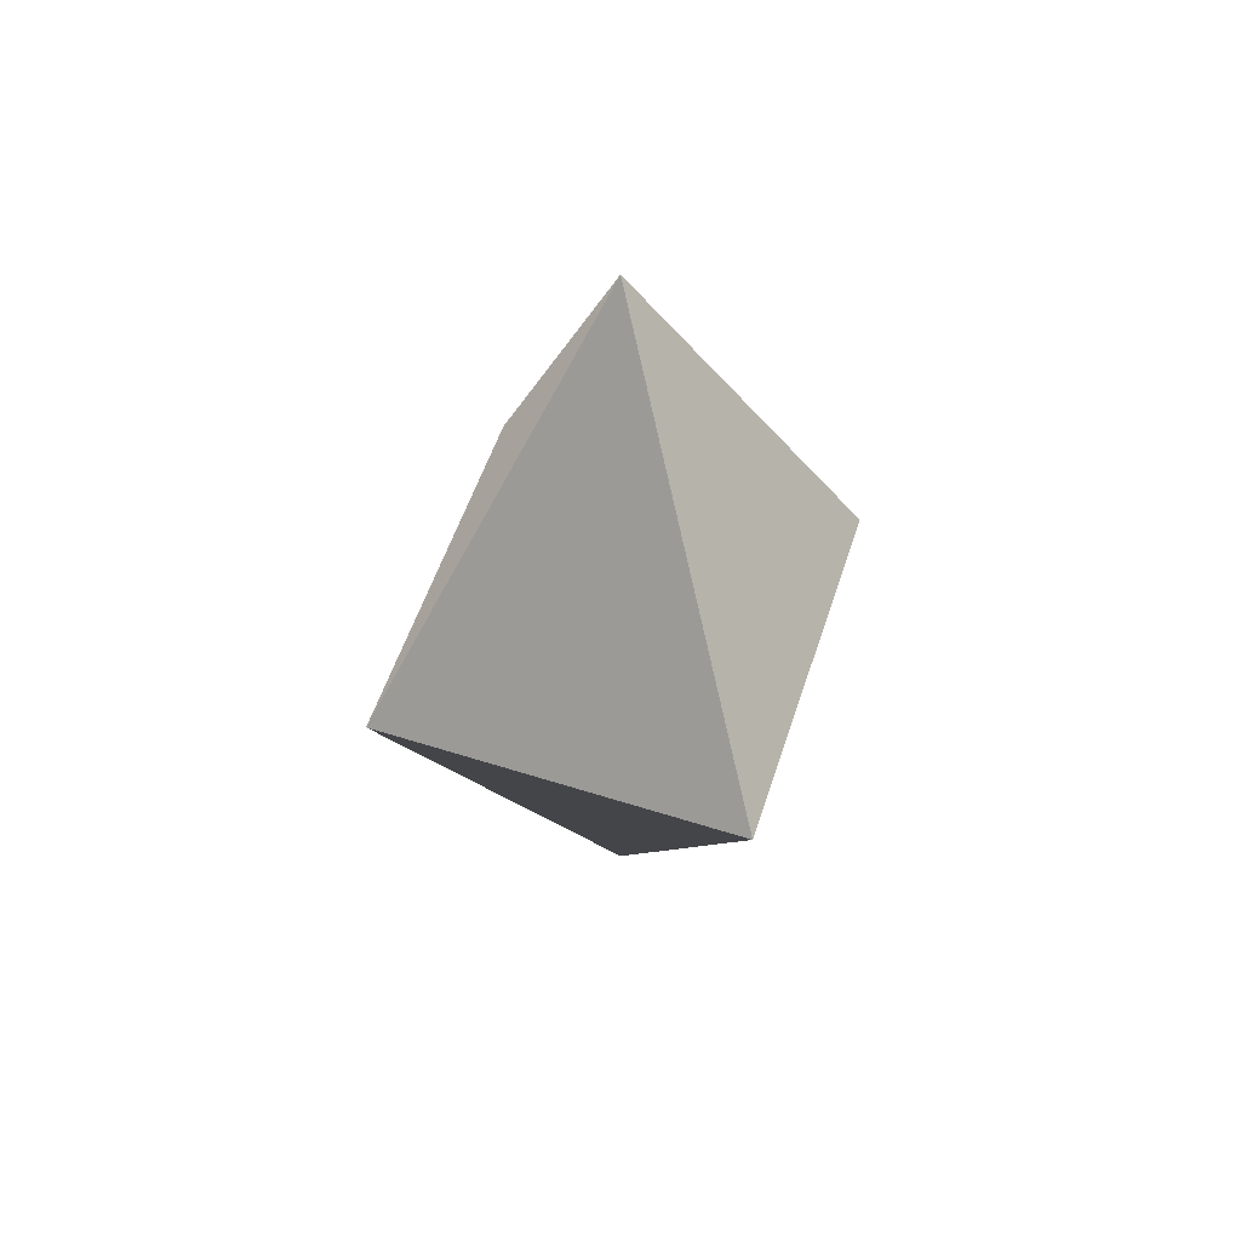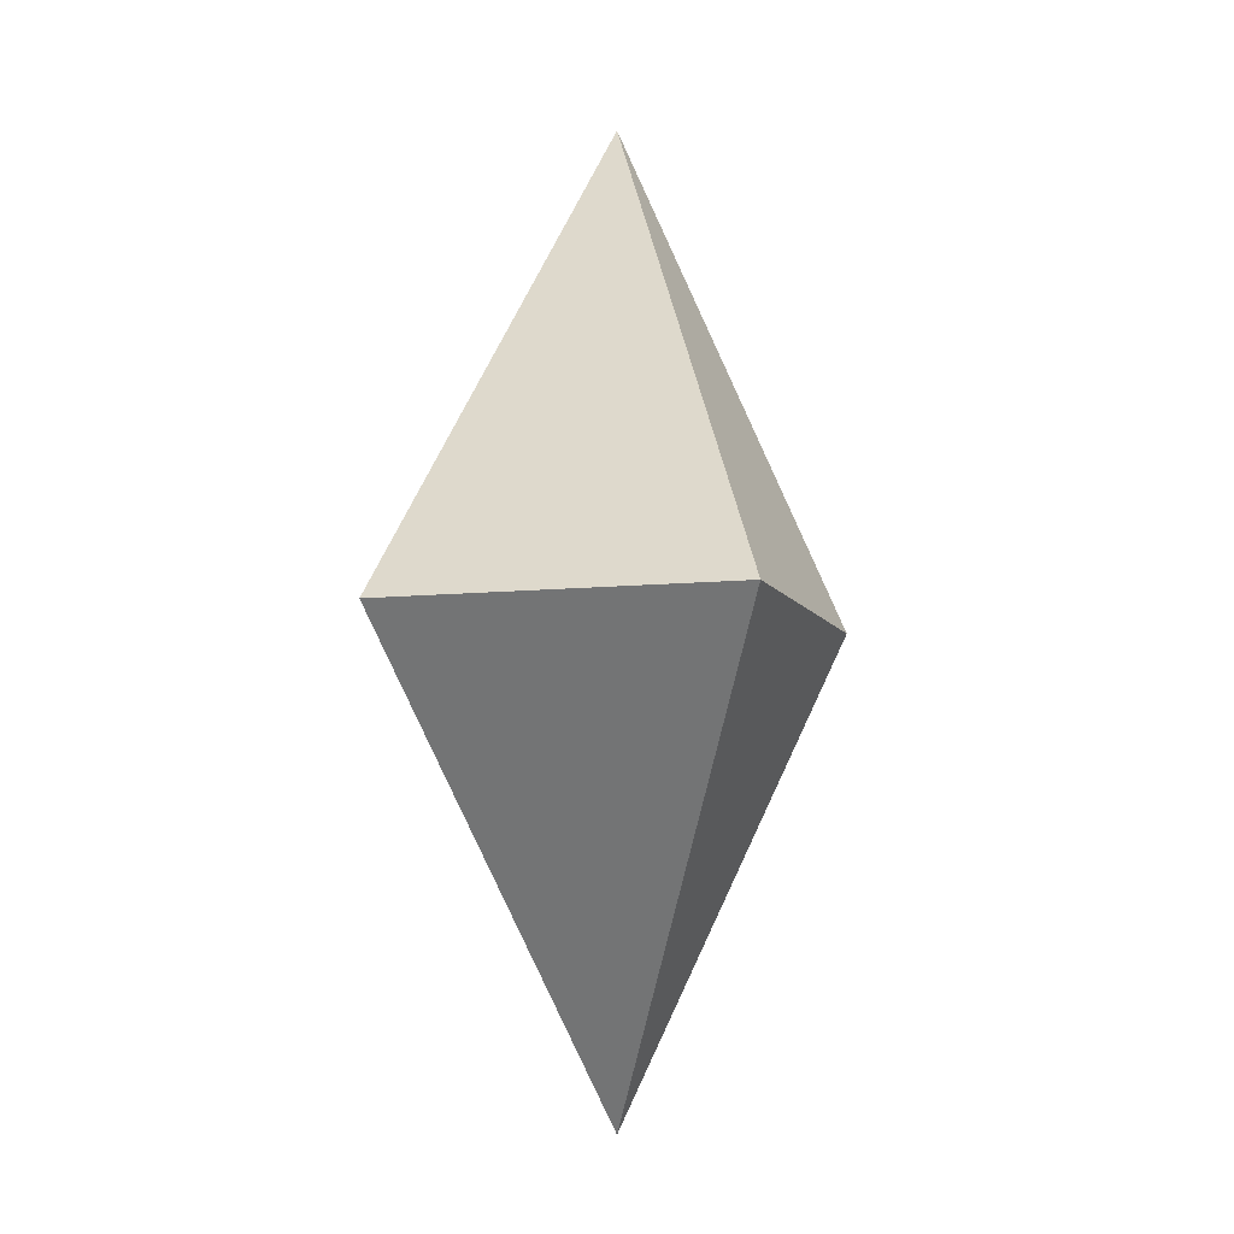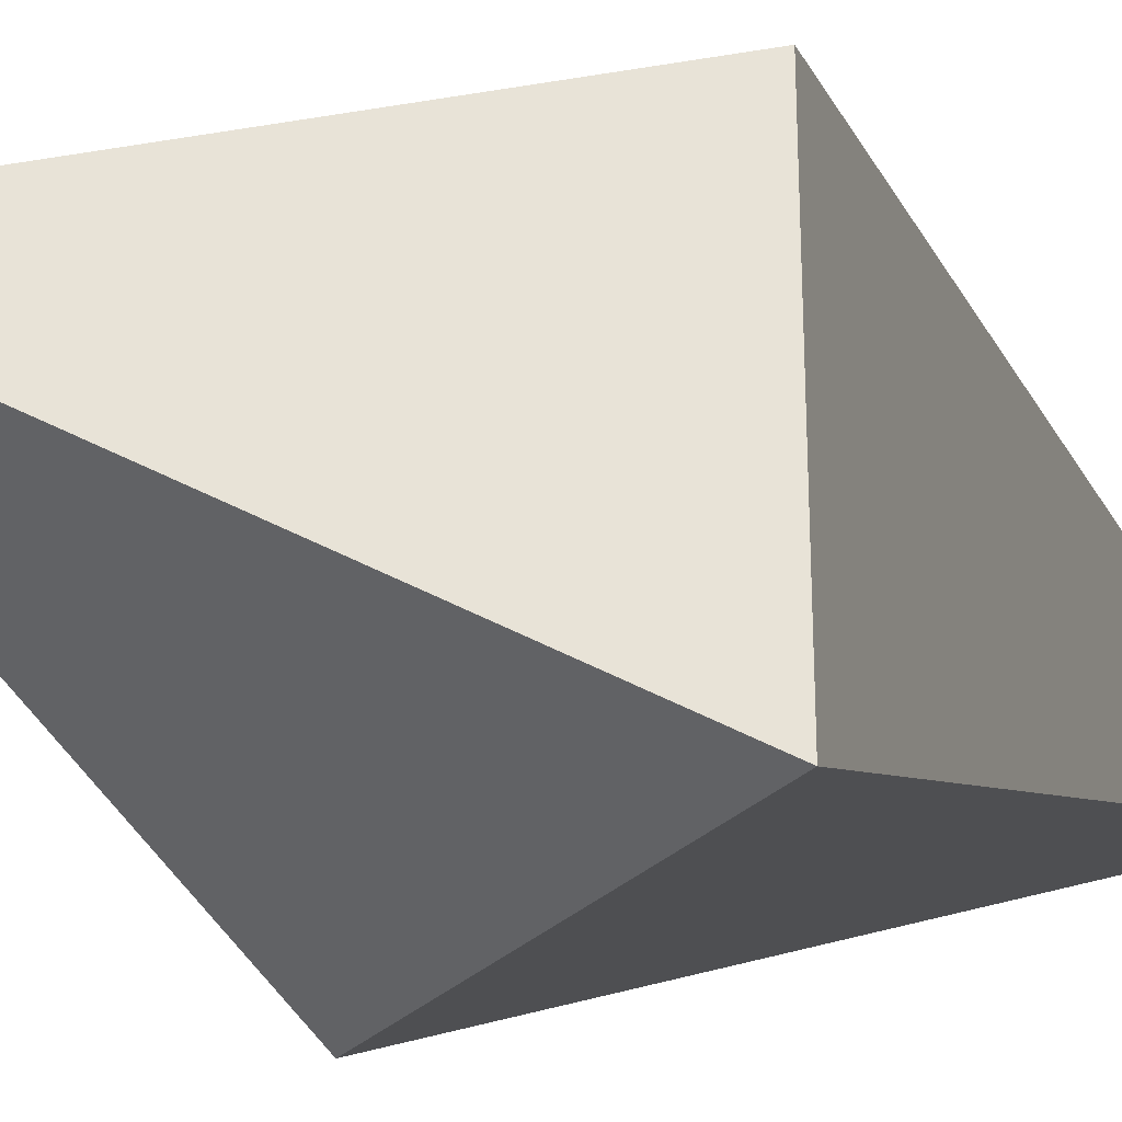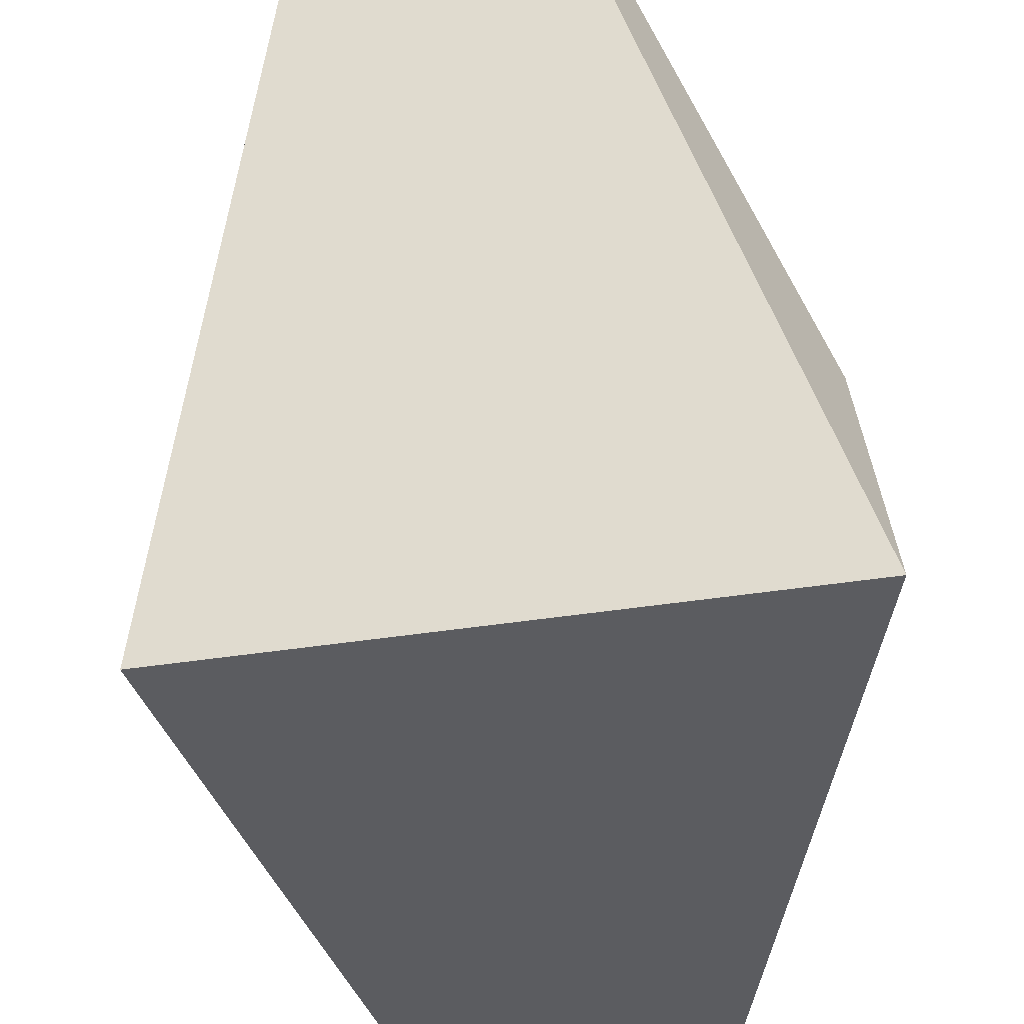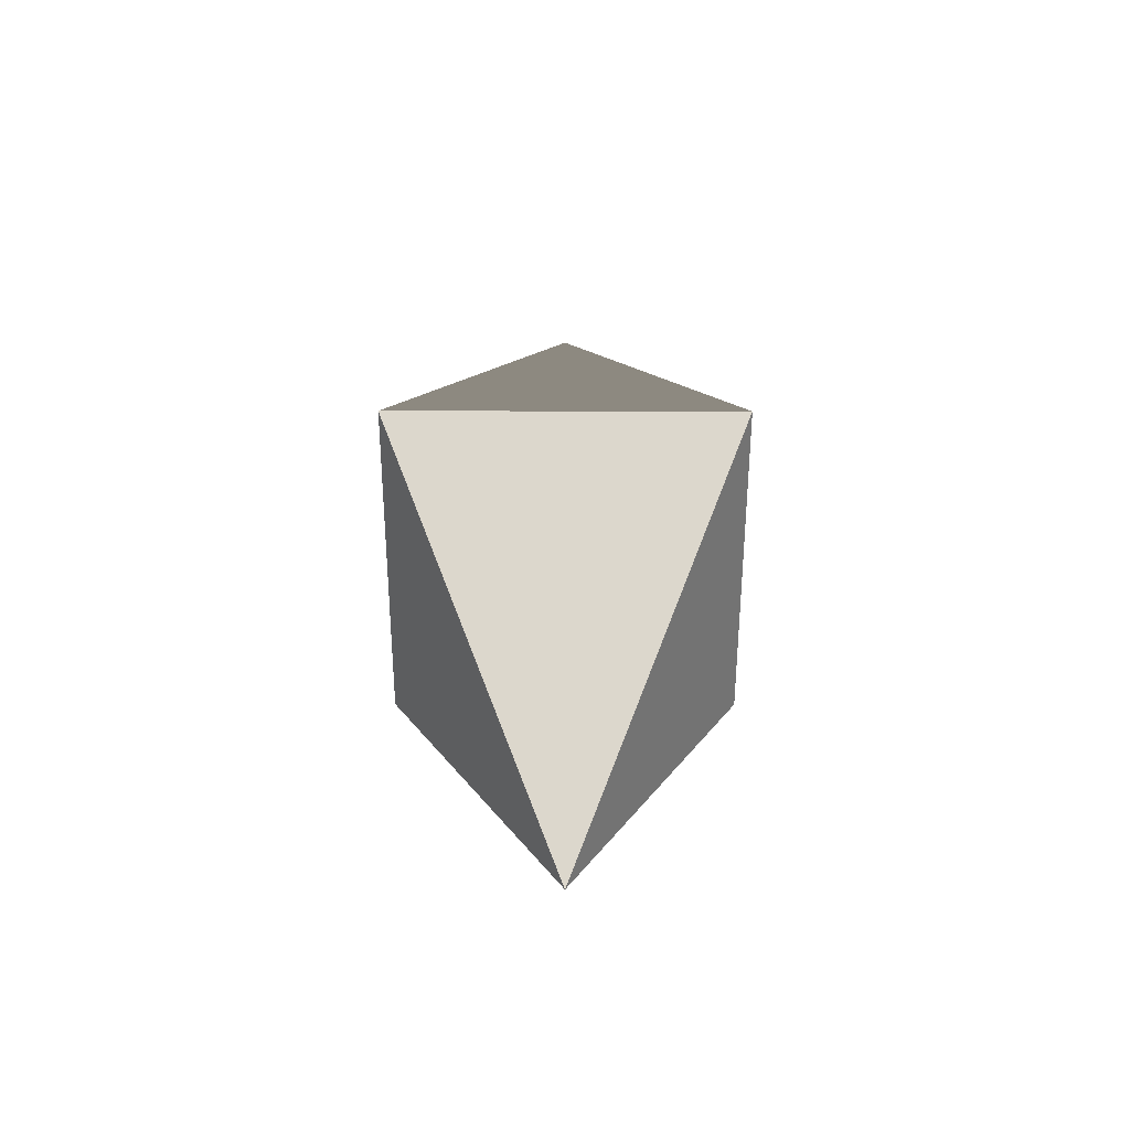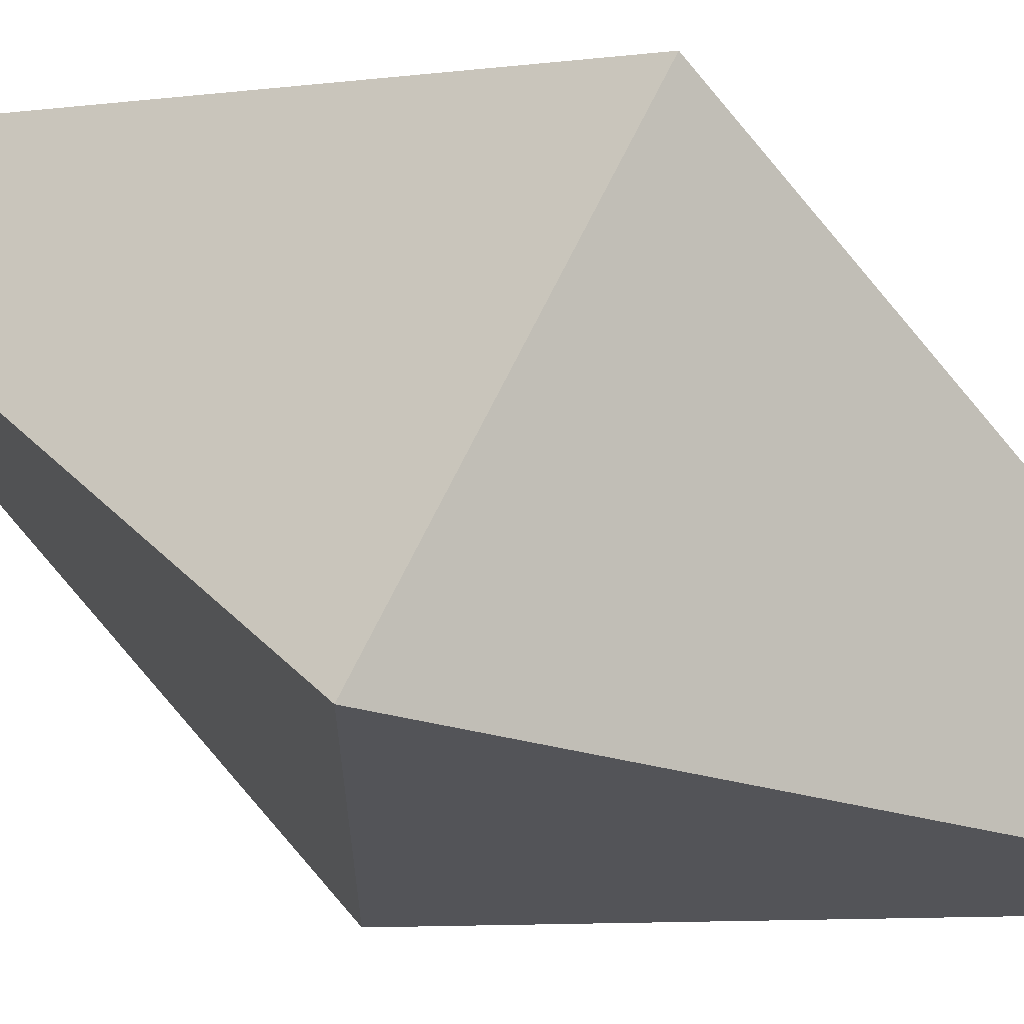
<metadata>
{"format":"obj","ext":"obj","renderer":"f3d","projection":"perspective","resolution":1024,"background":"white","views":[{"elev":56.6,"azim":-161.7,"up":"+Y"},{"elev":-7.9,"azim":-162.8,"up":"+Y"},{"elev":-29.8,"azim":-125.2,"up":"+Z"},{"elev":-73.8,"azim":-172.8,"up":"+Z"},{"elev":-55.3,"azim":-90.1,"up":"+Y"},{"elev":68.5,"azim":-64.2,"up":"+Z"}]}
</metadata>
<code>
v  0 -11.63 -0
v  4.459 -0 -4.459
v  4.459 -0 4.459
v  -4.459 -0 -4.459
v  -4.459 -0 4.459
v  0 11.63 -0
g Amethyst
f 1 2 3
f 4 2 1
f 3 5 1
f 1 5 4
f 5 6 4
f 5 3 6
f 3 2 6
f 6 2 4

</code>
